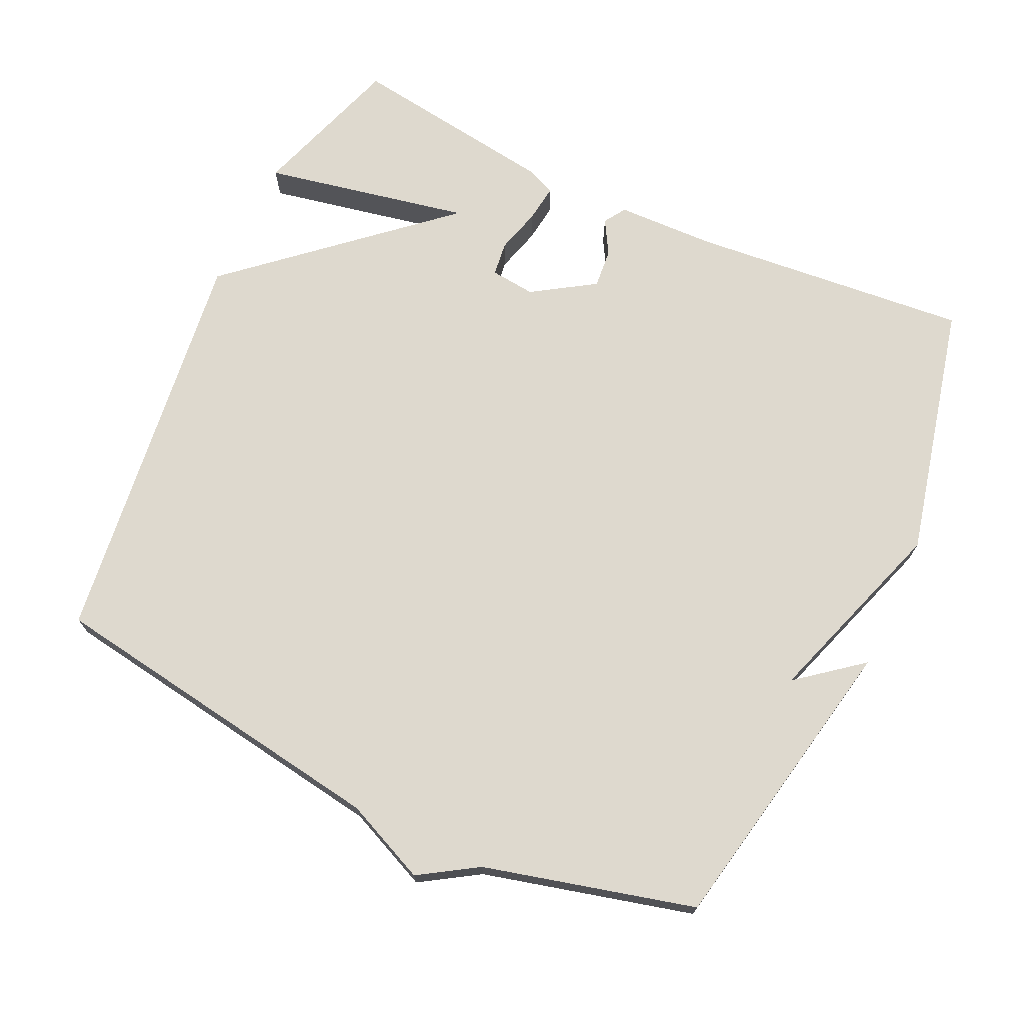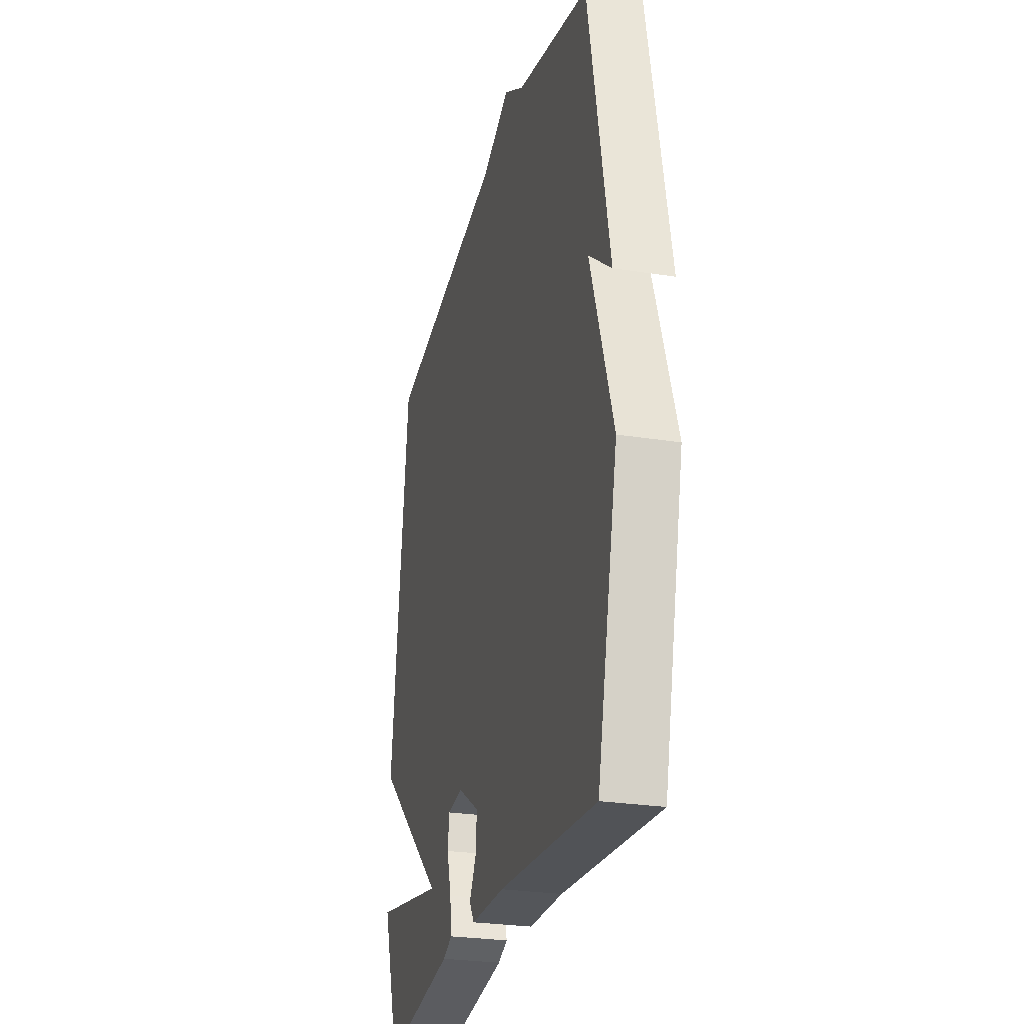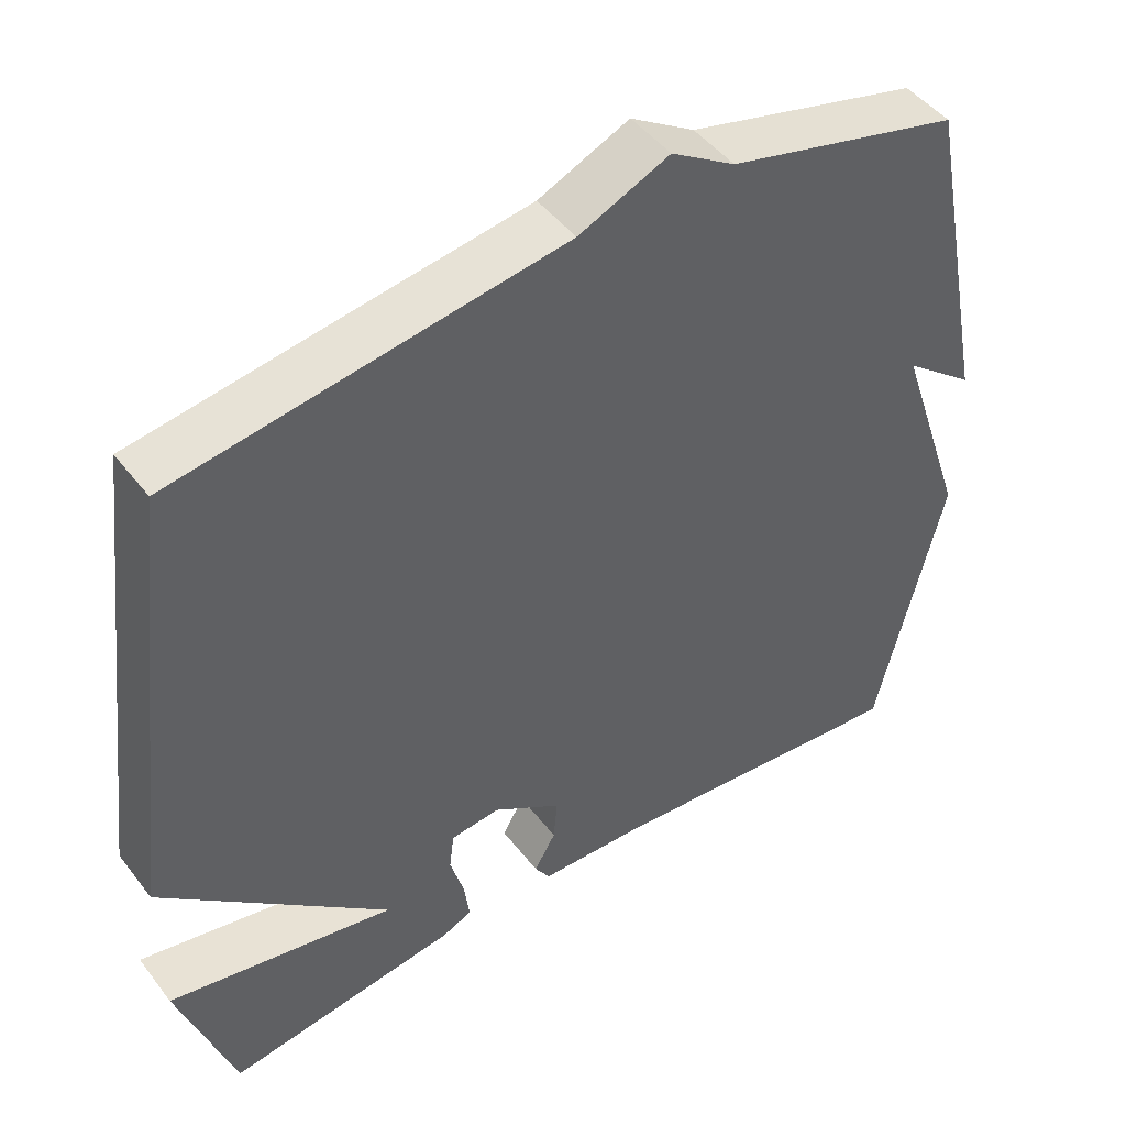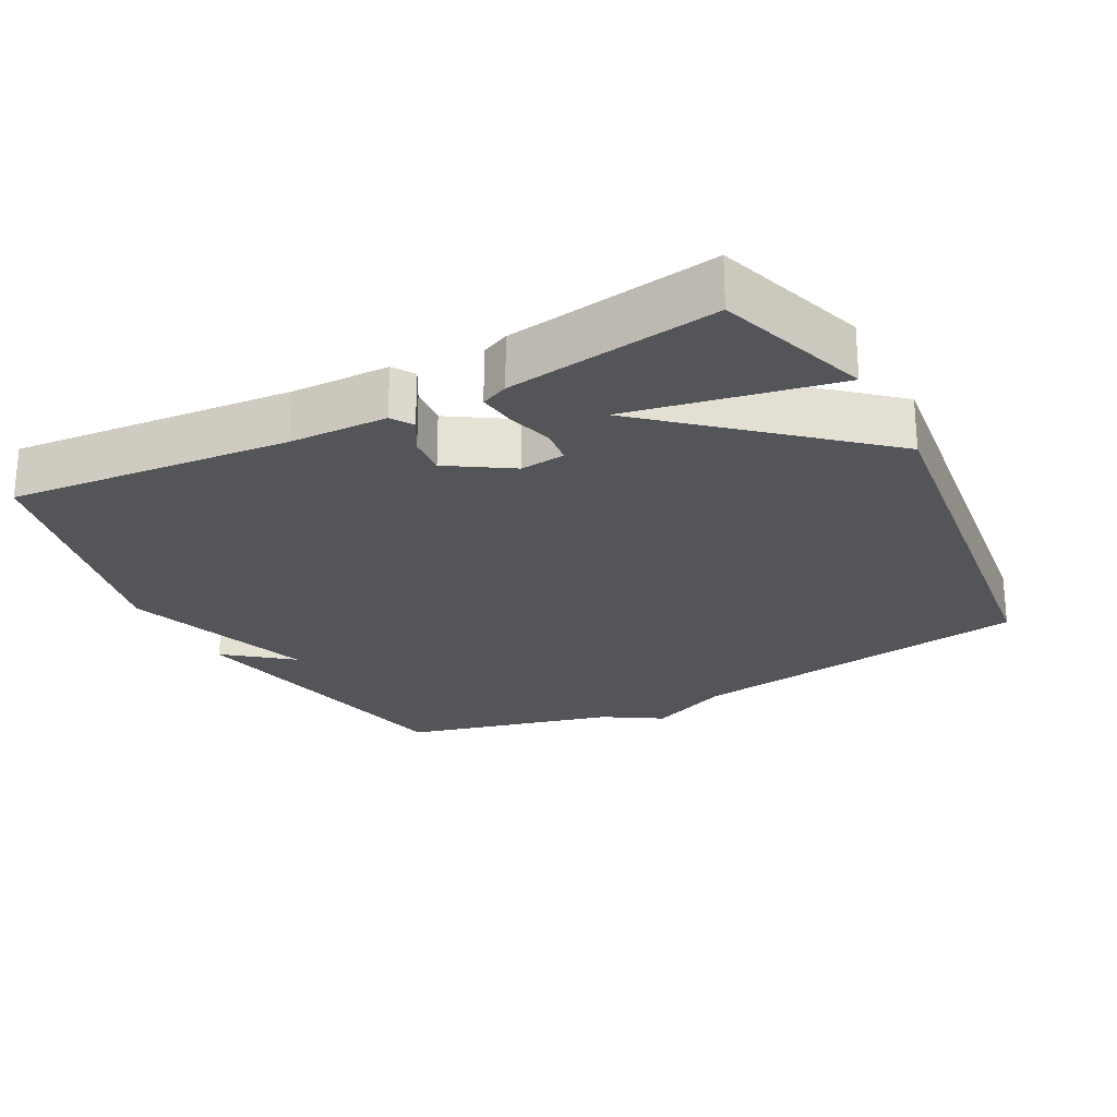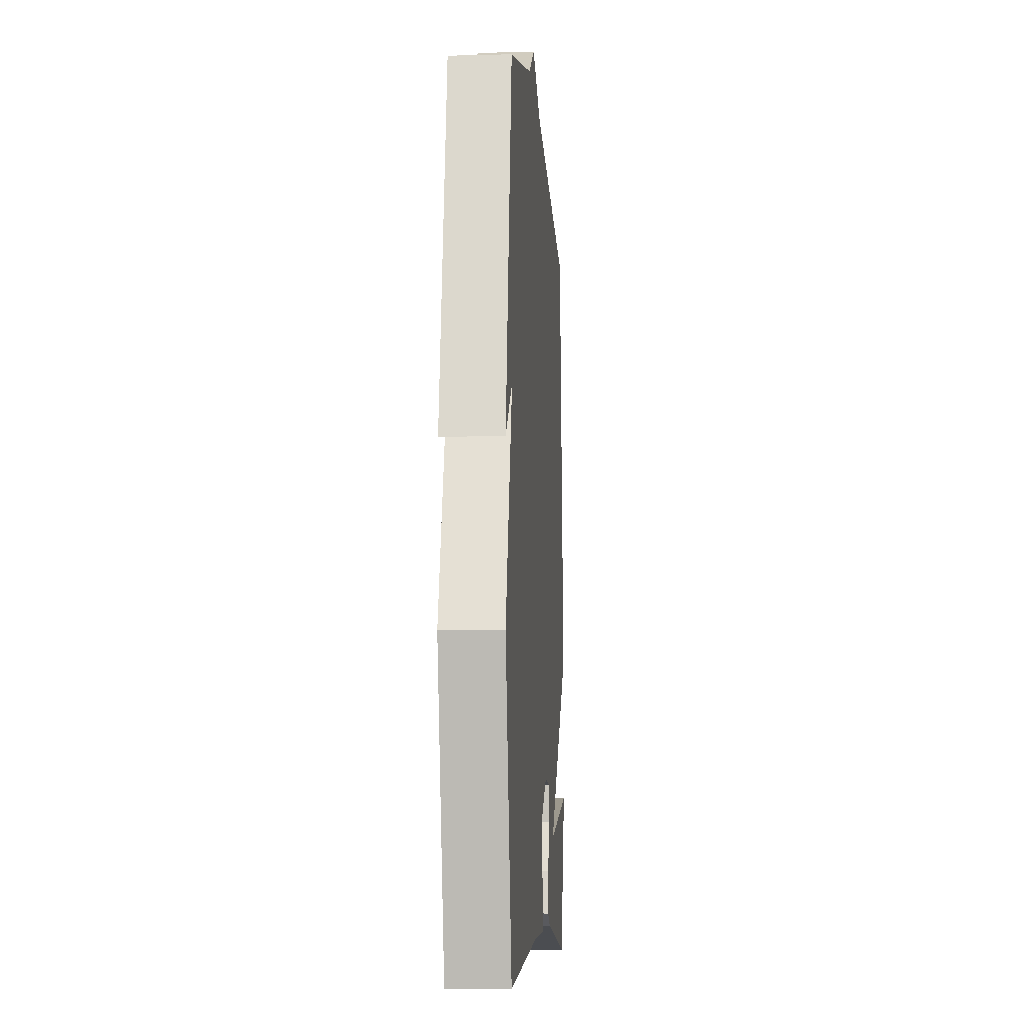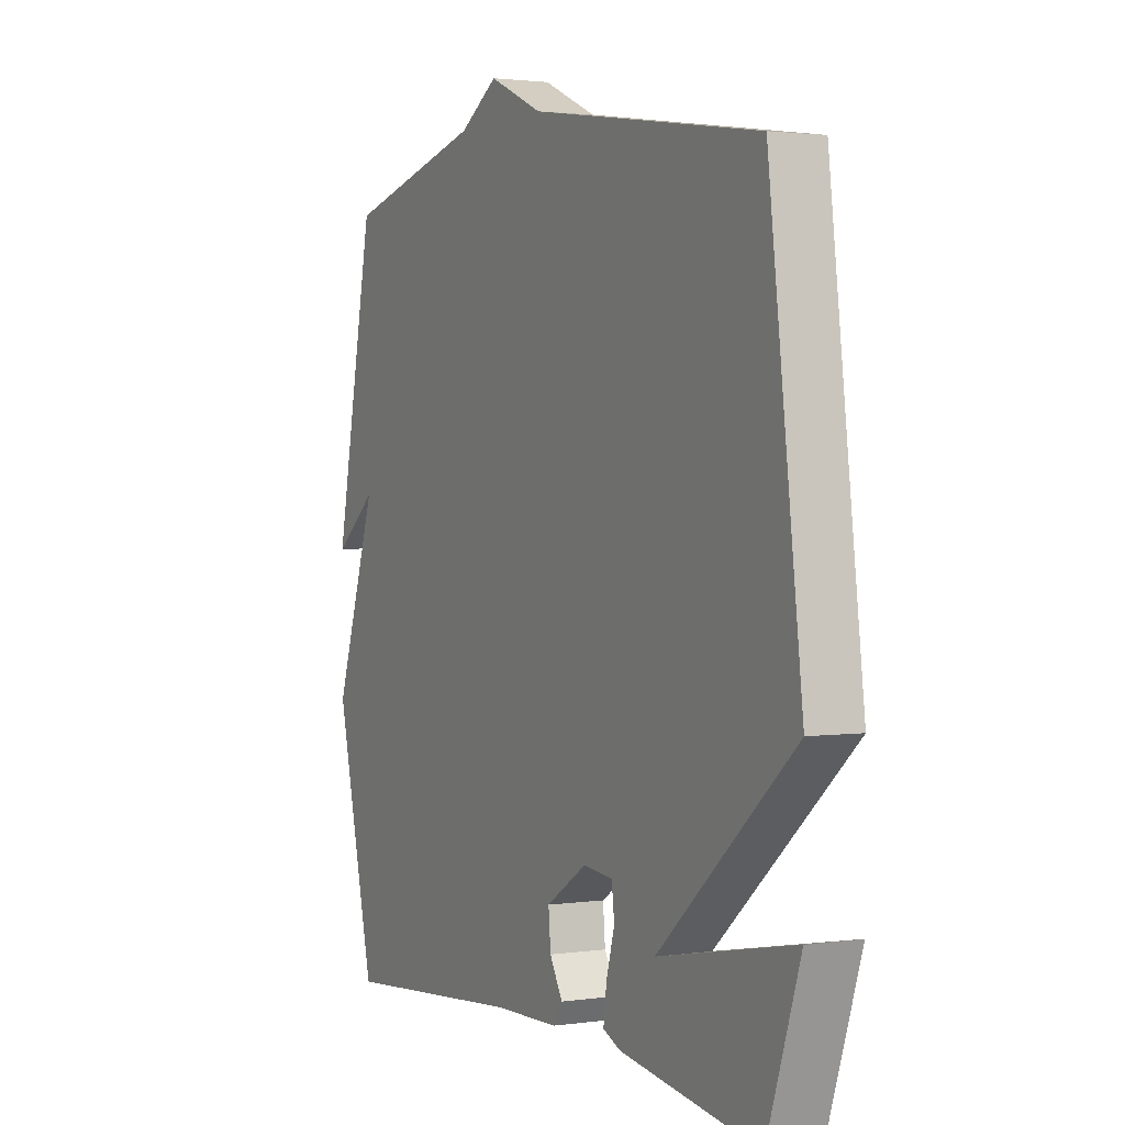
<metadata>
{"format":"obj","ext":"obj","renderer":"f3d","projection":"perspective","resolution":1024,"background":"white","views":[{"elev":71.6,"azim":25.0,"up":"+Y"},{"elev":-26.8,"azim":76.0,"up":"+Z"},{"elev":46.8,"azim":-35.4,"up":"+Z"},{"elev":-24.4,"azim":-152.0,"up":"+Y"},{"elev":-7.7,"azim":94.1,"up":"+Z"},{"elev":2.0,"azim":-116.9,"up":"+Z"}]}
</metadata>
<code>
v -0.5 0.07 -0.5
v -0.572 0.07 -0.283
v -0.277 0.07 -0.342
v -0.572 0.07 -0.083
v -0.5 0.07 0.5
v -0.001 0.07 0.577
v 0.116 0.07 0.629
v 0.199 0.07 0.577
v 0.5 0.07 0.5
v 0.586 0.07 0.065
v 0.494 0.07 0.138
v 0.586 0.07 -0.135
v 0.5 0.07 -0.5
v 0.1 0.07 -0.463
v -0.04 0.07 -0.459
v -0.06 0.07 -0.428
v -0.032 0.07 -0.379
v -0.027 0.07 -0.323
v -0.116 0.07 -0.266
v -0.18 0.07 -0.273
v -0.186 0.07 -0.322
v -0.168 0.07 -0.386
v -0.161 0.07 -0.44
v -0.2 0.07 -0.457
v -0.5 0 -0.5
v -0.572 0 -0.283
v -0.277 0 -0.342
v -0.572 0 -0.083
v -0.5 0 0.5
v -0.001 0 0.577
v 0.116 0 0.629
v 0.199 0 0.577
v 0.5 0 0.5
v 0.586 0 0.065
v 0.494 0 0.138
v 0.586 0 -0.135
v 0.5 0 -0.5
v 0.1 0 -0.463
v -0.04 0 -0.459
v -0.06 0 -0.428
v -0.032 0 -0.379
v -0.027 0 -0.323
v -0.116 0 -0.266
v -0.18 0 -0.273
v -0.186 0 -0.322
v -0.168 0 -0.386
v -0.161 0 -0.44
v -0.2 0 -0.457
f 23 24 1
f 22 23 1
f 21 22 1
f 14 15 16 17
f 14 17 18
f 13 14 18
f 12 13 18
f 11 12 18
f 8 9 10 11
f 11 18 19
f 8 11 19
f 7 8 19
f 6 7 19
f 3 4 5 6
f 1 2 3
f 21 1 3
f 20 21 3
f 6 19 20
f 3 6 20
f 25 48 47
f 25 47 46
f 25 46 45
f 41 40 39 38
f 42 41 38
f 42 38 37
f 42 37 36
f 42 36 35
f 35 34 33 32
f 43 42 35
f 43 35 32
f 43 32 31
f 43 31 30
f 30 29 28 27
f 27 26 25
f 27 25 45
f 27 45 44
f 44 43 30
f 44 30 27
f 1 25 26 2
f 2 26 27 3
f 3 27 28 4
f 4 28 29 5
f 5 29 30 6
f 6 30 31 7
f 7 31 32 8
f 8 32 33 9
f 9 33 34 10
f 10 34 35 11
f 11 35 36 12
f 12 36 37 13
f 13 37 38 14
f 14 38 39 15
f 15 39 40 16
f 16 40 41 17
f 17 41 42 18
f 18 42 43 19
f 19 43 44 20
f 20 44 45 21
f 21 45 46 22
f 22 46 47 23
f 23 47 48 24
f 24 48 25 1

</code>
